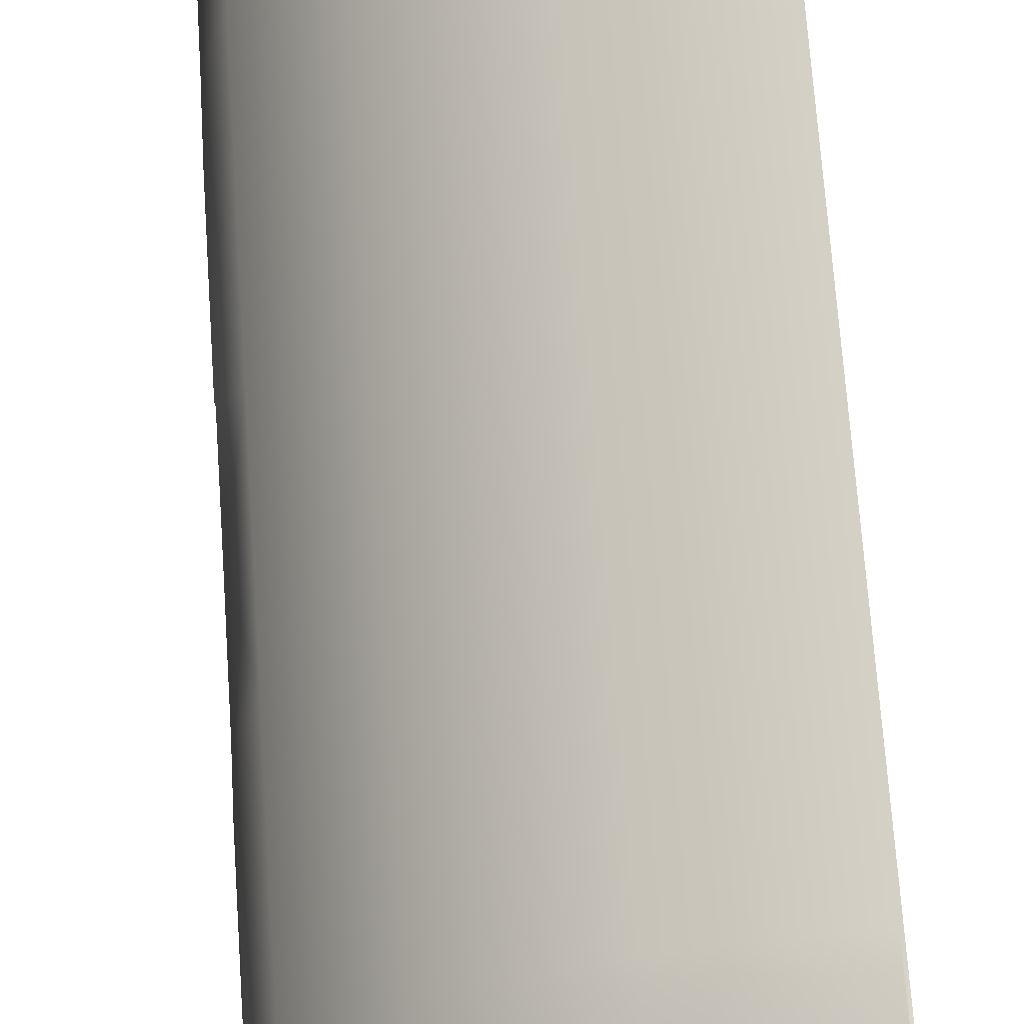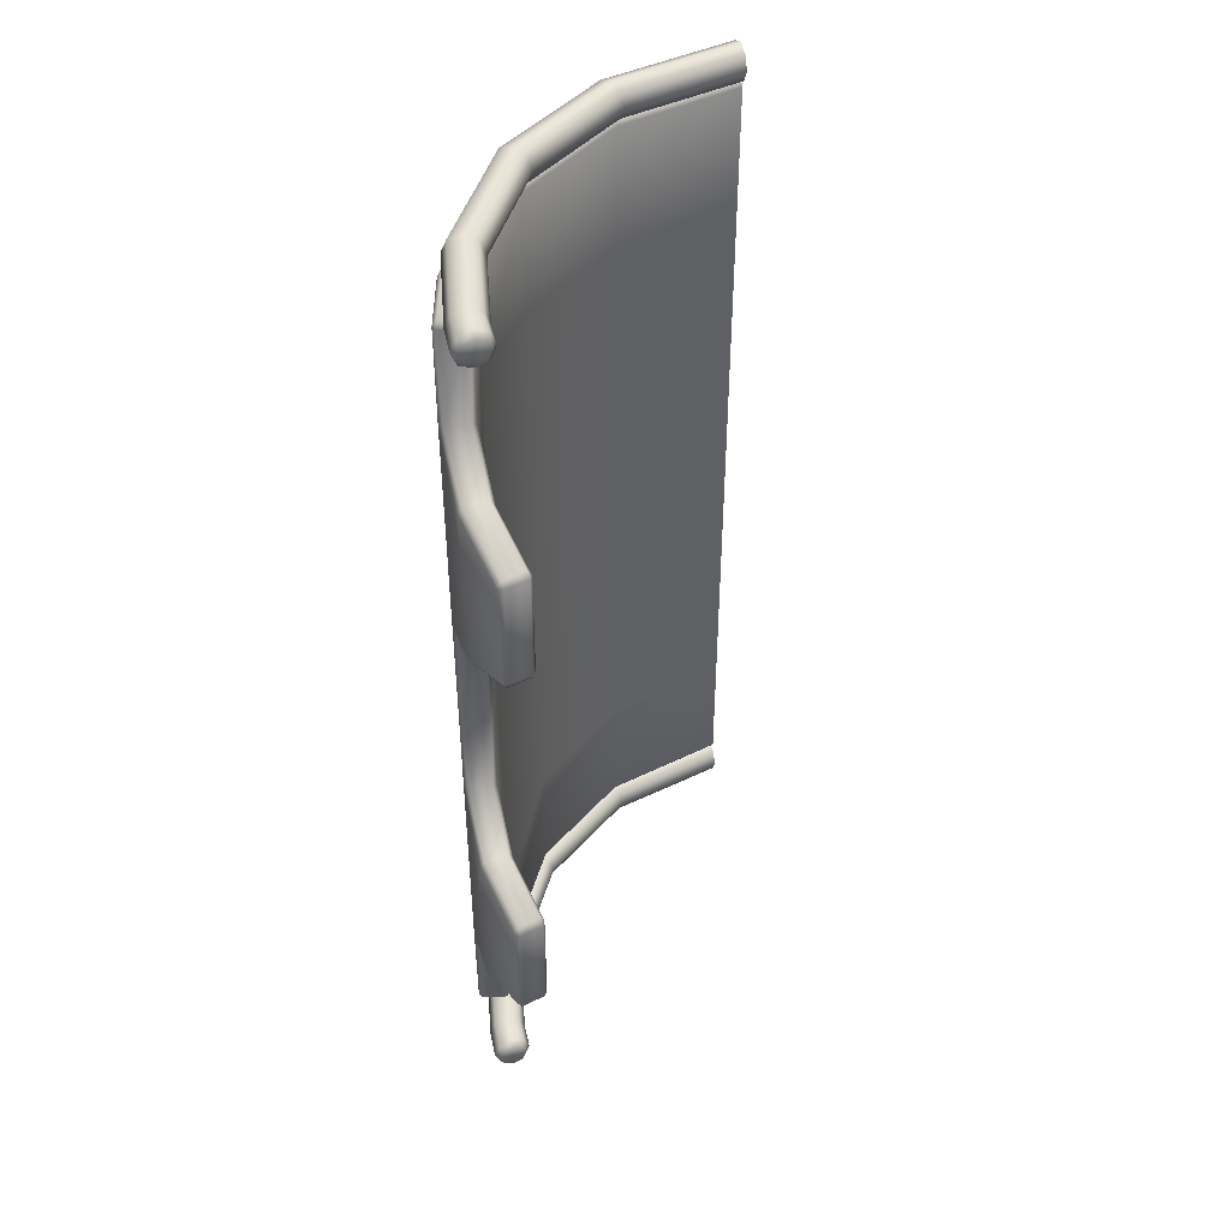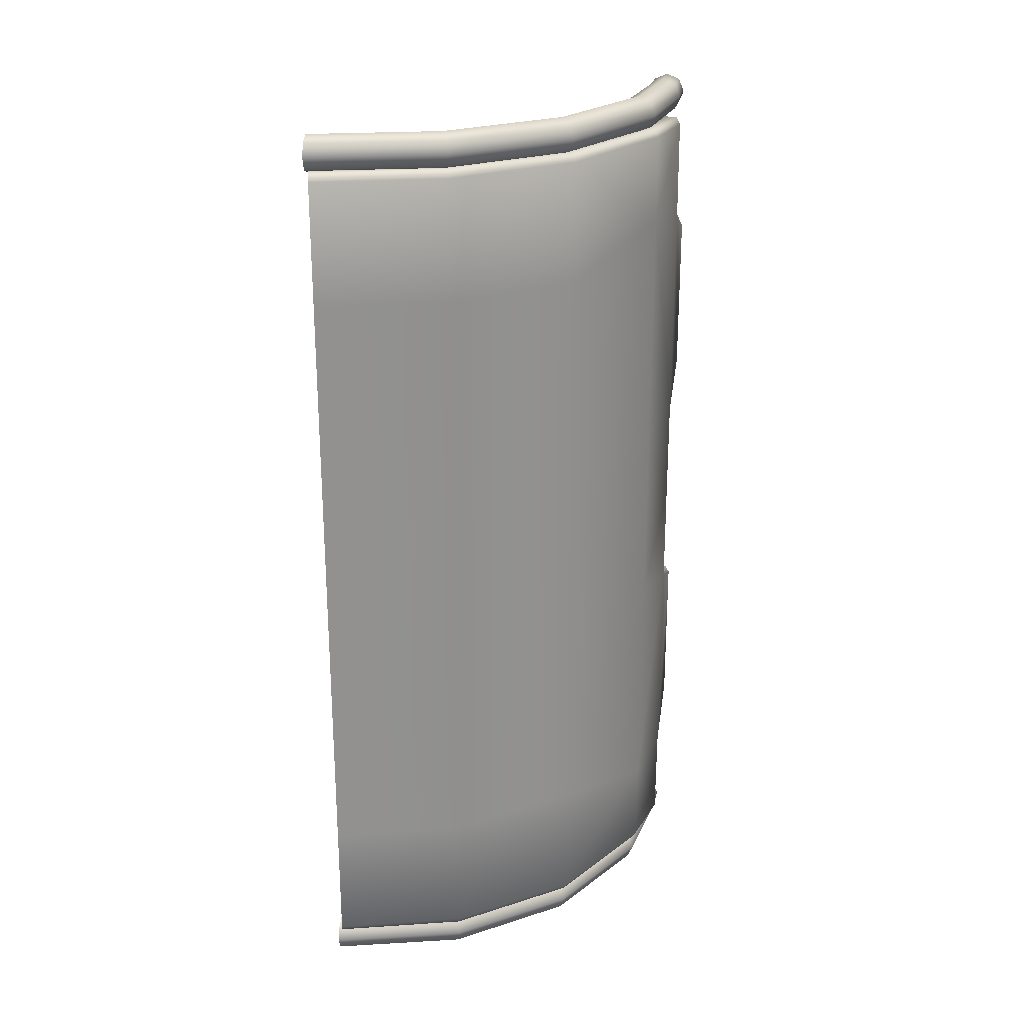
<metadata>
{"format":"obj","ext":"obj","renderer":"f3d","projection":"perspective","resolution":1024,"background":"white","views":[{"elev":70.8,"azim":-4.0,"up":"+Y"},{"elev":44.2,"azim":-18.3,"up":"+Z"},{"elev":24.3,"azim":-174.3,"up":"+Z"}]}
</metadata>
<code>
g Left-Door
v -0.2115 -0.039 0.0983
v -0.1972 -0.03617 0.09822
v -0.2048 0.0009408 0.0812
v -0.2192 0.0002727 0.08117
v -0.2026 0.03866 0.06215
v -0.2164 0.04217 0.06209
v -0.2185 0.0452 0.06545
v -0.2184 0.0453 2.358e-08
v -0.2165 0.04226 2.2e-08
v -0.2164 0.04217 -0.06209
v -0.2218 8.079e-05 0.08557
v -0.2185 0.0452 -0.06545
v -0.2192 0.0002727 -0.08117
v -0.2026 0.03866 -0.06215
v -0.2048 0.0009409 -0.0812
v -0.2115 -0.039 -0.0983
v -0.1972 -0.03617 -0.09822
v -0.2218 8.087e-05 -0.08557
v -0.2139 -0.03945 0.1027
v -0.2185 0.0452 0.2056
v -0.2049 0.08482 0.212
v -0.2049 0.08482 0.05909
v -0.2218 8.073e-05 0.1855
v -0.211 -0.04145 0.103
v -0.2139 -0.03946 0.1684
v -0.1967 -0.03862 0.103
v -0.1972 -0.03617 0.09822
v -0.211 -0.04147 0.1694
v -0.1967 -0.03864 0.1694
v -0.2115 -0.03903 0.1727
v -0.1972 -0.0362 0.1728
v -0.2192 0.0002726 0.1899
v -0.2048 0.0009408 0.1899
v -0.1972 -0.0362 0.1728
v -0.2026 0.03866 0.2089
v -0.2164 0.04216 0.209
v -0.2028 0.03758 0.2668
v -0.2182 0.04525 0.2668
v -0.2166 0.04206 0.2668
v -0.2158 0.04444 0.271
v -0.202 0.03985 0.271
v -0.2026 0.08371 0.271
v -0.1897 0.07736 0.271
v -0.202 0.03985 0.271
v -0.1448 0.1448 0.2709
v -0.2049 0.08484 0.2667
v -0.155 0.155 0.271
v -0.07838 0.1892 0.2709
v -0.1568 0.1568 0.2667
v -0.08388 0.2025 0.271
v -0.002823 0.2197 0.271
v -2.473e-06 0.2055 0.271
v -0.00331 0.2222 0.2667
v -0.08487 0.2049 0.2667
v -0.1568 0.1568 0.1901
v -0.08485 0.2049 0.1901
v -0.003301 0.2222 0.1901
v -0.003301 0.2222 0.08091
v -0.08485 0.2049 0.08091
v -0.003301 0.2222 1.156e-07
v -0.1568 0.1568 0.08091
v -0.08485 0.2049 1.066e-07
v -0.1568 0.1568 8.162e-08
v -0.08485 0.2049 -0.08091
v -0.003301 0.2222 -0.08091
v -0.2049 0.08482 4.415e-08
v -0.2049 0.08482 -0.05908
v -0.2049 0.08482 -0.212
v -0.1568 0.1568 -0.08091
v -0.08485 0.2049 -0.1901
v -0.003301 0.2222 -0.1901
v -0.00331 0.2222 -0.2667
v -0.1568 0.1568 -0.1901
v -0.08487 0.2049 -0.2667
v -0.08388 0.2025 -0.271
v -0.002823 0.2197 -0.271
v -0.1568 0.1568 -0.2667
v -0.07838 0.1892 -0.2709
v -2.473e-06 0.2055 -0.271
v -0.155 0.155 -0.271
v -0.1448 0.1448 -0.2709
v -0.2049 0.08484 -0.2667
v -0.2026 0.08371 -0.271
v -0.1897 0.07736 -0.271
v -0.2182 0.04525 -0.2668
v -0.2158 0.04445 -0.271
v -0.202 0.03985 -0.271
v -0.2185 0.0452 -0.2056
v -0.2166 0.04206 -0.2668
v -0.2028 0.03758 -0.2668
v -0.202 0.03985 -0.271
v -0.2164 0.04216 -0.209
v -0.2026 0.03866 -0.2089
v -0.2192 0.0002728 -0.1899
v -0.2048 0.0009409 -0.1899
v -0.2218 8.093e-05 -0.1855
v -0.2115 -0.03903 -0.1727
v -0.1972 -0.0362 -0.1728
v -0.2139 -0.03945 -0.1027
v -0.2139 -0.03946 -0.1684
v -0.211 -0.04145 -0.103
v -0.211 -0.04147 -0.1694
v -0.1967 -0.03862 -0.103
v -0.1972 -0.03617 -0.09822
v -0.1967 -0.03864 -0.1694
v -0.1972 -0.0362 -0.1728
v -0.2164 0.04217 0.06209
v -0.2026 0.03866 0.06215
v -0.2026 0.03853 2.005e-08
v -0.2165 0.04226 2.2e-08
v -0.2164 0.04217 -0.06209
v -0.2026 0.03866 -0.06215
v -0.2079 0.005413 0.269
v -0.2079 0.00153 0.2724
v -0.2022 0.00153 0.2748
v -0.1998 0.005413 0.2724
v -0.2061 0.02227 0.269
v -0.1998 0.00153 0.2805
v -0.1981 0.0214 0.2724
v -0.1965 0.005413 0.2805
v -0.1846 0.07647 0.2724
v -0.1921 0.07957 0.269
v -0.147 0.147 0.269
v -0.1998 0.005413 0.2886
v -0.2022 0.00153 0.2862
v -0.2079 0.005413 0.292
v -0.2079 0.00153 0.2886
v -0.2137 0.00153 0.2862
v -0.216 0.005413 0.2886
v -0.216 0.00153 0.2805
v -0.1948 0.02104 0.2805
v -0.1815 0.07518 0.2805
v -0.1981 0.0214 0.2886
v -0.1413 0.1413 0.2724
v -0.07647 0.1846 0.2724
v -0.07957 0.1921 0.269
v -4.709e-08 0.2079 0.269
v -4.526e-08 0.1998 0.2724
v -4.45e-08 0.1965 0.2805
v -0.2061 0.02227 0.292
v -0.1389 0.1389 0.2805
v -0.07518 0.1815 0.2805
v -4.526e-08 0.1998 0.2886
v -0.1846 0.07647 0.2886
v -0.07647 0.1846 0.2886
v -4.709e-08 0.2079 0.292
v -0.214 0.02314 0.2886
v -0.2173 0.0235 0.2805
v -0.1921 0.07957 0.292
v -0.1413 0.1413 0.2886
v -0.147 0.147 0.292
v -0.07957 0.1921 0.292
v -4.893e-08 0.216 0.2886
v -0.1996 0.08267 0.2886
v -0.1528 0.1528 0.2886
v -0.08267 0.1996 0.2886
v -4.969e-08 0.2194 0.2805
v -0.2027 0.08396 0.2805
v -0.08396 0.2027 0.2805
v -4.893e-08 0.216 0.2724
v -0.1551 0.1551 0.2805
v -0.08267 0.1996 0.2724
v -4.709e-08 0.2079 0.269
v -0.07957 0.1921 0.269
v -0.1528 0.1528 0.2724
v -0.147 0.147 0.269
v -0.1921 0.07957 0.269
v -0.1996 0.08267 0.2724
v -0.214 0.02314 0.2724
v -0.2061 0.02227 0.269
v -0.2079 0.005413 0.269
v -0.216 0.005413 0.2724
v -0.2137 0.00153 0.2748
v -0.2079 0.00153 0.2724
v -0.2194 0.005413 0.2805
v -0.2137 0.00153 0.2862
v -0.2137 0.00153 0.2748
v -0.216 0.00153 0.2805
v -0.2022 0.00153 0.2748
v -0.2079 0.00153 0.2724
v -0.2022 0.00153 0.2862
v -0.1998 0.00153 0.2805
v -0.2079 0.00153 0.2886
v -0.2079 0.005413 -0.2923
v -0.2079 0.00153 -0.2889
v -0.2022 0.00153 -0.2866
v -0.1998 0.005413 -0.2889
v -0.2061 0.02227 -0.2923
v -0.1998 0.00153 -0.2808
v -0.1981 0.0214 -0.2889
v -0.1965 0.005413 -0.2808
v -0.1846 0.07647 -0.2889
v -0.1921 0.07957 -0.2923
v -0.147 0.147 -0.2923
v -0.1998 0.005413 -0.2727
v -0.2022 0.00153 -0.2751
v -0.2079 0.005413 -0.2693
v -0.2079 0.00153 -0.2727
v -0.2137 0.00153 -0.2751
v -0.216 0.005413 -0.2727
v -0.216 0.00153 -0.2808
v -0.1948 0.02104 -0.2808
v -0.1815 0.07518 -0.2808
v -0.1981 0.0214 -0.2727
v -0.1413 0.1413 -0.2889
v -0.07647 0.1846 -0.2889
v -0.07957 0.1921 -0.2923
v -4.709e-08 0.2079 -0.2923
v -4.526e-08 0.1998 -0.2889
v -4.45e-08 0.1965 -0.2808
v -0.2061 0.02227 -0.2693
v -0.1389 0.1389 -0.2808
v -0.07518 0.1815 -0.2808
v -4.526e-08 0.1998 -0.2727
v -0.1846 0.07647 -0.2727
v -0.07647 0.1846 -0.2727
v -4.709e-08 0.2079 -0.2693
v -0.214 0.02314 -0.2727
v -0.2173 0.0235 -0.2808
v -0.1921 0.07957 -0.2693
v -0.1413 0.1413 -0.2727
v -0.147 0.147 -0.2693
v -0.07957 0.1921 -0.2693
v -4.893e-08 0.216 -0.2727
v -0.1996 0.08267 -0.2727
v -0.1528 0.1528 -0.2727
v -0.08267 0.1996 -0.2727
v -4.969e-08 0.2194 -0.2808
v -0.2027 0.08396 -0.2808
v -0.08396 0.2027 -0.2808
v -4.893e-08 0.216 -0.2889
v -0.1551 0.1551 -0.2808
v -0.08267 0.1996 -0.2889
v -4.709e-08 0.2079 -0.2923
v -0.07957 0.1921 -0.2923
v -0.1528 0.1528 -0.2889
v -0.147 0.147 -0.2923
v -0.1921 0.07957 -0.2923
v -0.1996 0.08267 -0.2889
v -0.214 0.02314 -0.2889
v -0.2061 0.02227 -0.2923
v -0.2079 0.005413 -0.2923
v -0.216 0.005413 -0.2889
v -0.2137 0.00153 -0.2866
v -0.2079 0.00153 -0.2889
v -0.2194 0.005413 -0.2808
v -0.2137 0.00153 -0.2751
v -0.2137 0.00153 -0.2866
v -0.216 0.00153 -0.2808
v -0.2022 0.00153 -0.2866
v -0.2079 0.00153 -0.2889
v -0.2022 0.00153 -0.2751
v -0.1998 0.00153 -0.2808
v -0.2079 0.00153 -0.2727
v 0.0004766 0.2031 0.1901
v -0.0774 0.1869 0.2667
v 0.0004855 0.2031 0.2667
v -2.473e-06 0.2055 0.271
v -0.07838 0.1892 0.2709
v -0.1448 0.1448 0.2709
v -0.07742 0.1869 0.1901
v 0.0004766 0.2031 0.08091
v -0.143 0.143 0.2667
v -0.1897 0.07736 0.271
v -0.07742 0.1869 0.08091
v 0.0004766 0.2031 1.057e-07
v -0.1431 0.1431 0.1901
v -0.1874 0.07625 0.2667
v -0.202 0.03985 0.271
v -0.1874 0.07627 0.212
v -0.1996 0.03916 0.2668
v -0.2028 0.03758 0.2668
v -0.2026 0.03866 0.2089
v -0.1996 0.04053 0.2058
v -0.1996 0.04046 0.06531
v -0.2048 0.0009408 0.1899
v -0.2023 0.0009665 0.1854
v -0.1972 -0.0362 0.1728
v -0.1874 0.07627 0.05908
v -0.1996 0.04028 2.097e-08
v -0.1948 -0.03565 0.1684
v -0.1967 -0.03864 0.1694
v -0.1967 -0.03862 0.103
v -0.1948 -0.03564 0.1026
v -0.1972 -0.03617 0.09822
v -0.2023 0.0009665 0.08565
v -0.2048 0.0009408 0.0812
v -0.2026 0.03866 0.06215
v -0.2026 0.03853 2.005e-08
v -0.2026 0.03866 -0.06215
v -0.1996 0.04046 -0.06531
v -0.2048 0.0009409 -0.0812
v -0.2023 0.0009666 -0.08565
v -0.1972 -0.03617 -0.09822
v -0.1948 -0.03564 -0.1026
v -0.1967 -0.03862 -0.103
v -0.2023 0.0009667 -0.1854
v -0.1948 -0.03565 -0.1684
v -0.1967 -0.03864 -0.1694
v -0.1972 -0.0362 -0.1728
v -0.2048 0.0009409 -0.1899
v -0.1996 0.04053 -0.2058
v -0.2026 0.03866 -0.2089
v -0.1996 0.03916 -0.2668
v -0.2028 0.03758 -0.2668
v -0.202 0.03985 -0.271
v -0.1874 0.07627 -0.212
v -0.1874 0.07625 -0.2667
v -0.1897 0.07736 -0.271
v -0.143 0.143 -0.2667
v -0.1448 0.1448 -0.2709
v -0.1874 0.07627 -0.05908
v -0.1431 0.1431 -0.1901
v -0.0774 0.1869 -0.2667
v -0.07838 0.1892 -0.2709
v -2.473e-06 0.2055 -0.271
v 0.0004855 0.2031 -0.2667
v 0.0004766 0.2031 -0.1901
v -0.07742 0.1869 -0.1901
v 0.0004766 0.2031 -0.08091
v -0.07742 0.1869 -0.08091
v -0.1431 0.1431 -0.08091
v -0.07742 0.1869 9.729e-08
v -0.1431 0.1431 7.447e-08
v -0.1431 0.1431 0.08091
v -0.1874 0.07627 3.97e-08
g Left-Door_0
f 3 2 1
f 4 3 1
f 5 3 4
f 6 5 4
f 6 4 7
f 6 7 8
f 9 6 8
f 9 8 10
f 4 1 11
f 4 11 7
f 8 12 10
f 10 12 13
f 14 10 13
f 15 14 13
f 15 13 16
f 17 15 16
f 12 18 13
f 13 18 16
f 1 19 11
f 20 7 11
f 20 21 7
f 7 22 8
f 21 22 7
f 23 11 19
f 23 20 11
f 24 19 1
f 25 23 19
f 19 24 25
f 26 24 1
f 27 26 1
f 24 26 28
f 24 28 25
f 26 29 28
f 25 28 30
f 30 28 29
f 23 25 30
f 31 30 29
f 32 23 30
f 20 23 32
f 33 32 30
f 34 33 30
f 33 35 32
f 35 36 32
f 36 20 32
f 35 37 36
f 20 36 38
f 21 20 38
f 37 39 36
f 36 39 38
f 40 39 37
f 38 39 40
f 41 40 37
f 38 40 42
f 43 42 40
f 44 43 40
f 43 45 42
f 46 38 42
f 46 21 38
f 45 47 42
f 46 42 47
f 45 48 47
f 49 46 47
f 46 49 21
f 48 50 47
f 49 47 50
f 50 48 51
f 48 52 51
f 51 53 50
f 54 49 50
f 53 54 50
f 49 55 21
f 49 54 55
f 54 53 56
f 54 56 55
f 53 57 56
f 57 58 56
f 58 59 56
f 56 59 55
f 58 60 59
f 55 61 21
f 59 61 55
f 61 22 21
f 60 62 59
f 59 62 61
f 61 63 22
f 62 63 61
f 64 62 60
f 65 64 60
f 63 66 22
f 22 66 8
f 66 67 8
f 67 66 63
f 67 12 8
f 67 68 12
f 69 63 62
f 69 67 63
f 64 69 62
f 68 67 69
f 70 64 65
f 71 70 65
f 71 72 70
f 73 69 64
f 70 73 64
f 73 68 69
f 72 74 70
f 70 74 73
f 74 72 75
f 72 76 75
f 74 77 73
f 73 77 68
f 74 75 77
f 78 75 76
f 79 78 76
f 80 75 78
f 75 80 77
f 81 80 78
f 77 80 82
f 77 82 68
f 83 80 81
f 80 83 82
f 84 83 81
f 82 85 68
f 82 83 85
f 86 83 84
f 83 86 85
f 87 86 84
f 85 88 68
f 68 88 12
f 12 88 18
f 89 85 86
f 90 89 86
f 91 90 86
f 89 92 85
f 92 89 90
f 92 88 85
f 93 92 90
f 94 92 93
f 88 92 94
f 95 94 93
f 88 96 18
f 96 88 94
f 97 94 95
f 96 94 97
f 98 97 95
f 18 96 99
f 18 99 16
f 96 100 99
f 100 96 97
f 99 101 16
f 101 99 100
f 102 100 97
f 102 101 100
f 101 103 16
f 103 101 102
f 103 104 16
f 105 103 102
f 105 102 97
f 106 105 97
f 109 108 107
f 110 109 107
f 109 110 111
f 112 109 111
f 115 114 113
f 116 115 113
f 113 117 116
f 118 115 116
f 117 119 116
f 120 118 116
f 116 119 120
f 119 117 121
f 117 122 121
f 122 123 121
f 118 120 124
f 125 118 124
f 125 124 126
f 127 125 126
f 128 127 126
f 129 128 126
f 130 128 129
f 119 131 120
f 119 121 132
f 131 119 132
f 120 131 133
f 124 120 133
f 131 132 133
f 123 134 121
f 121 134 132
f 134 123 135
f 123 136 135
f 136 137 135
f 137 138 135
f 138 139 135
f 124 133 140
f 126 124 140
f 134 141 132
f 134 135 141
f 139 142 135
f 135 142 141
f 139 143 142
f 132 144 133
f 133 144 140
f 132 141 144
f 143 145 142
f 141 142 145
f 143 146 145
f 126 140 147
f 129 126 147
f 129 147 148
f 140 149 147
f 144 149 140
f 141 150 144
f 150 141 145
f 144 150 151
f 150 145 151
f 149 144 151
f 146 152 145
f 145 152 151
f 146 153 152
f 149 154 147
f 147 154 148
f 149 151 155
f 151 152 155
f 154 149 155
f 153 156 152
f 152 156 155
f 153 157 156
f 154 155 158
f 154 158 148
f 157 159 156
f 157 160 159
f 155 156 161
f 155 161 158
f 156 159 161
f 160 162 159
f 160 163 162
f 163 164 162
f 159 162 165
f 165 162 164
f 161 159 165
f 166 165 164
f 165 166 167
f 158 161 168
f 161 165 168
f 168 165 167
f 148 158 168
f 169 168 167
f 169 148 168
f 170 169 167
f 169 170 171
f 148 169 172
f 172 169 171
f 173 172 171
f 174 173 171
f 173 130 172
f 175 148 172
f 130 175 172
f 175 129 148
f 175 130 129
f 178 177 176
f 177 179 176
f 180 179 177
f 181 176 179
f 182 181 179
f 183 176 181
f 186 185 184
f 187 186 184
f 184 188 187
f 189 186 187
f 188 190 187
f 191 189 187
f 187 190 191
f 190 188 192
f 188 193 192
f 193 194 192
f 189 191 195
f 196 189 195
f 196 195 197
f 198 196 197
f 199 198 197
f 200 199 197
f 201 199 200
f 190 202 191
f 190 192 203
f 202 190 203
f 191 202 204
f 195 191 204
f 202 203 204
f 194 205 192
f 192 205 203
f 205 194 206
f 194 207 206
f 207 208 206
f 208 209 206
f 209 210 206
f 195 204 211
f 197 195 211
f 205 212 203
f 205 206 212
f 210 213 206
f 206 213 212
f 210 214 213
f 203 215 204
f 204 215 211
f 203 212 215
f 214 216 213
f 212 213 216
f 214 217 216
f 197 211 218
f 200 197 218
f 200 218 219
f 211 220 218
f 215 220 211
f 212 221 215
f 221 212 216
f 215 221 222
f 221 216 222
f 220 215 222
f 217 223 216
f 216 223 222
f 217 224 223
f 220 225 218
f 218 225 219
f 220 222 226
f 222 223 226
f 225 220 226
f 224 227 223
f 223 227 226
f 224 228 227
f 225 226 229
f 225 229 219
f 228 230 227
f 228 231 230
f 226 227 232
f 226 232 229
f 227 230 232
f 231 233 230
f 231 234 233
f 234 235 233
f 230 233 236
f 236 233 235
f 232 230 236
f 237 236 235
f 236 237 238
f 229 232 239
f 232 236 239
f 239 236 238
f 219 229 239
f 240 239 238
f 240 219 239
f 241 240 238
f 240 241 242
f 219 240 243
f 243 240 242
f 244 243 242
f 245 244 242
f 244 201 243
f 246 219 243
f 201 246 243
f 246 200 219
f 246 201 200
f 249 248 247
f 248 250 247
f 251 250 248
f 252 247 250
f 253 252 250
f 254 247 252
f 257 256 255
f 257 258 256
f 258 259 256
f 259 260 256
f 256 261 255
f 255 261 262
f 260 263 256
f 256 263 261
f 260 264 263
f 261 265 262
f 262 265 266
f 263 267 261
f 261 267 265
f 264 268 263
f 264 269 268
f 263 268 270
f 267 263 270
f 269 271 268
f 268 271 270
f 272 271 269
f 271 272 273
f 274 271 273
f 271 274 270
f 270 274 275
f 273 276 274
f 276 277 274
f 274 277 275
f 276 278 277
f 267 270 279
f 279 270 275
f 279 275 280
f 278 281 277
f 282 281 278
f 281 282 283
f 284 281 283
f 277 281 284
f 284 283 285
f 286 277 284
f 286 284 285
f 277 286 275
f 287 286 285
f 275 286 287
f 288 275 287
f 280 275 288
f 289 280 288
f 280 289 290
f 291 280 290
f 291 290 292
f 293 291 292
f 293 292 294
f 295 293 294
f 296 295 294
f 297 293 295
f 291 293 297
f 295 296 298
f 298 297 295
f 296 299 298
f 298 299 300
f 297 298 300
f 301 297 300
f 302 297 301
f 302 291 297
f 303 302 301
f 302 303 304
f 303 305 304
f 304 305 306
f 302 307 291
f 307 302 304
f 308 304 306
f 308 307 304
f 309 308 306
f 310 308 309
f 308 310 307
f 311 310 309
f 307 312 291
f 291 312 280
f 310 313 307
f 307 313 312
f 314 310 311
f 315 314 311
f 315 316 314
f 316 317 314
f 317 318 314
f 314 319 310
f 318 319 314
f 319 313 310
f 318 320 319
f 320 321 319
f 319 321 313
f 320 266 321
f 321 322 313
f 313 322 312
f 266 323 321
f 321 323 322
f 265 323 266
f 322 324 312
f 323 324 322
f 265 325 323
f 325 324 323
f 267 325 265
f 325 267 279
f 325 279 324
f 324 326 312
f 279 326 324
f 312 326 280
f 326 279 280

</code>
